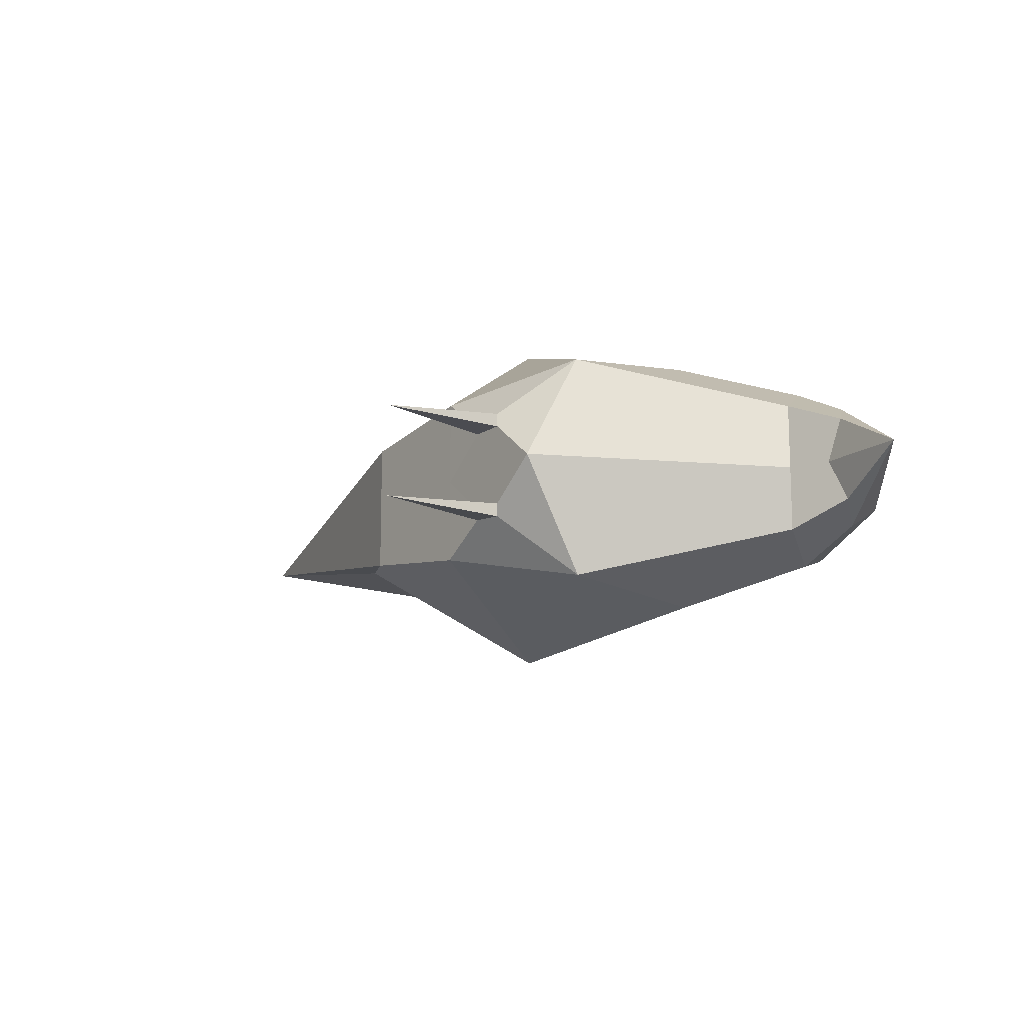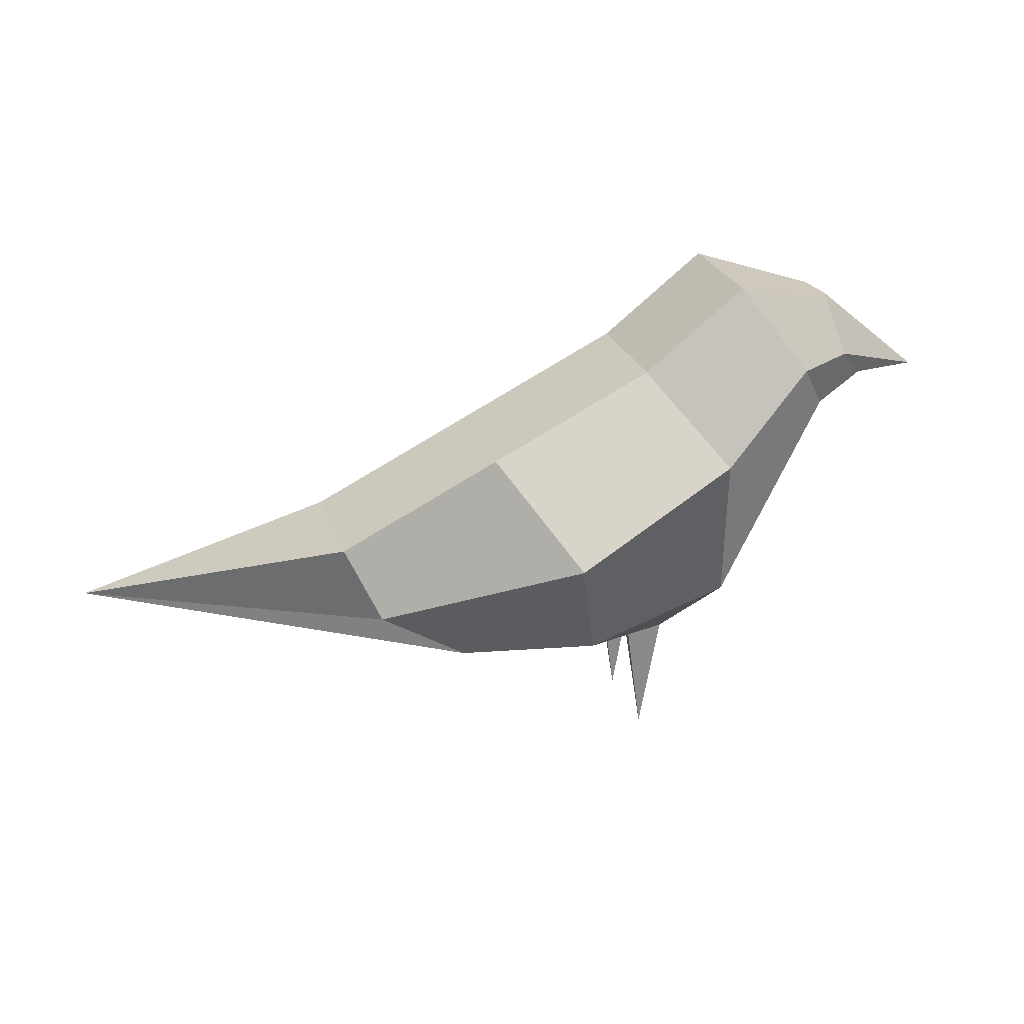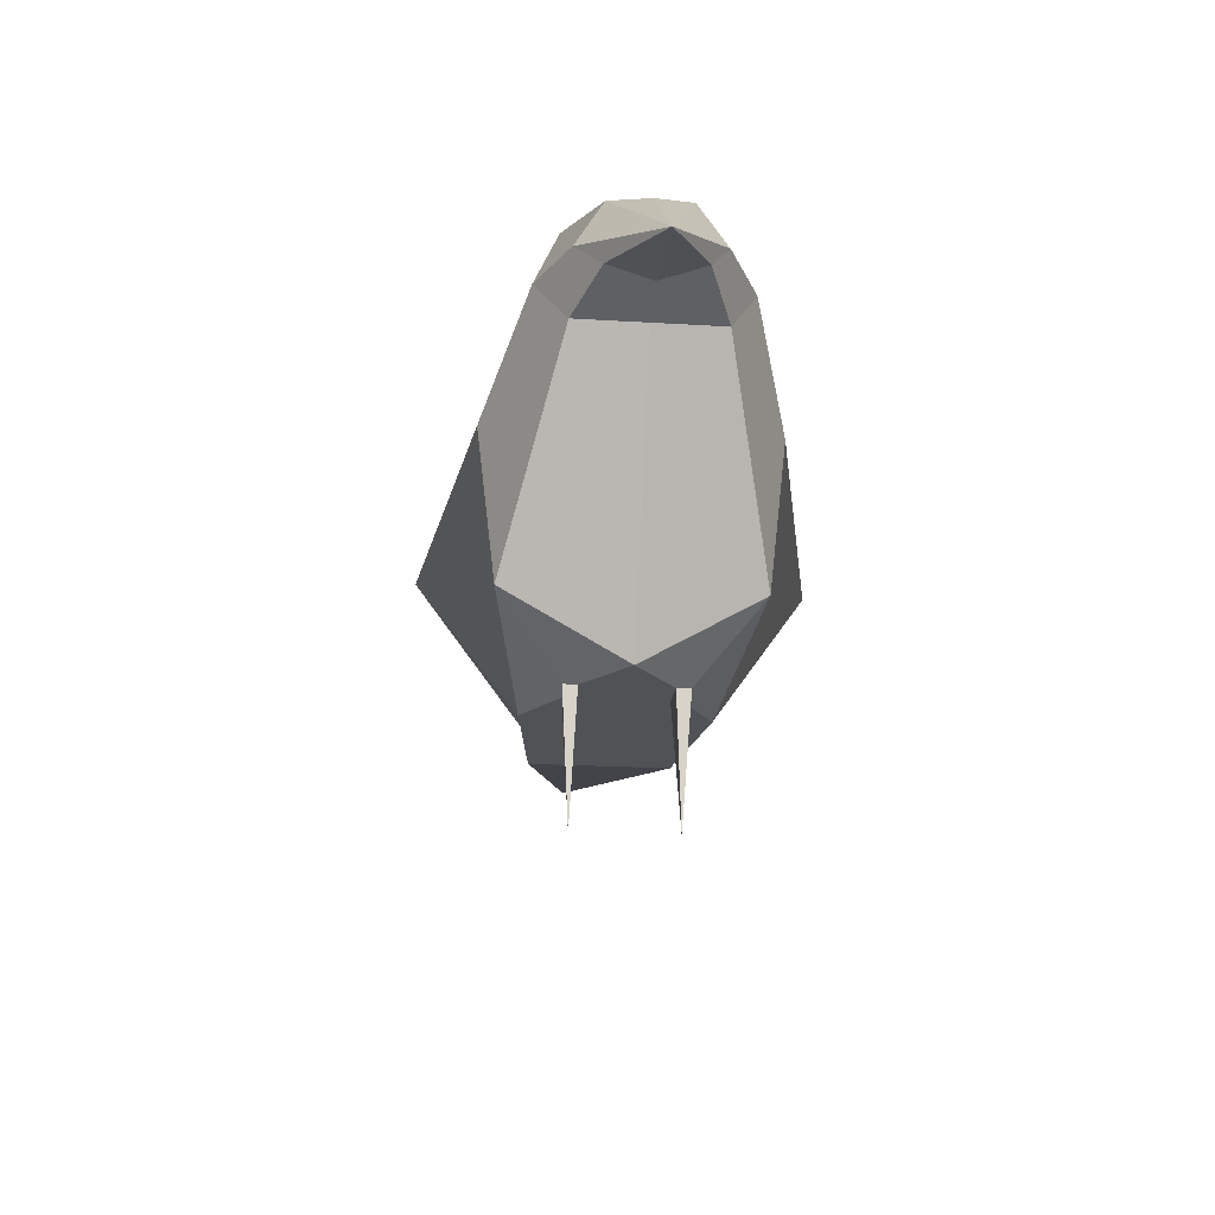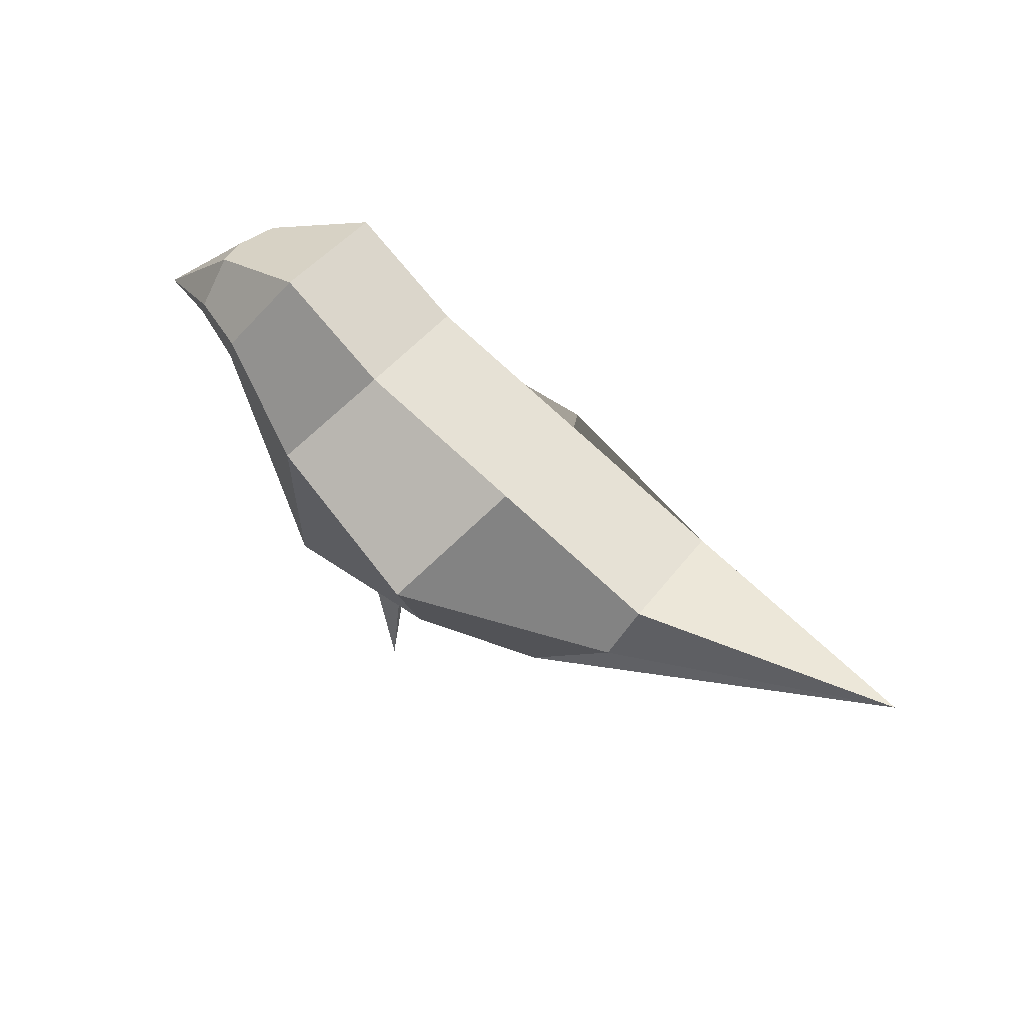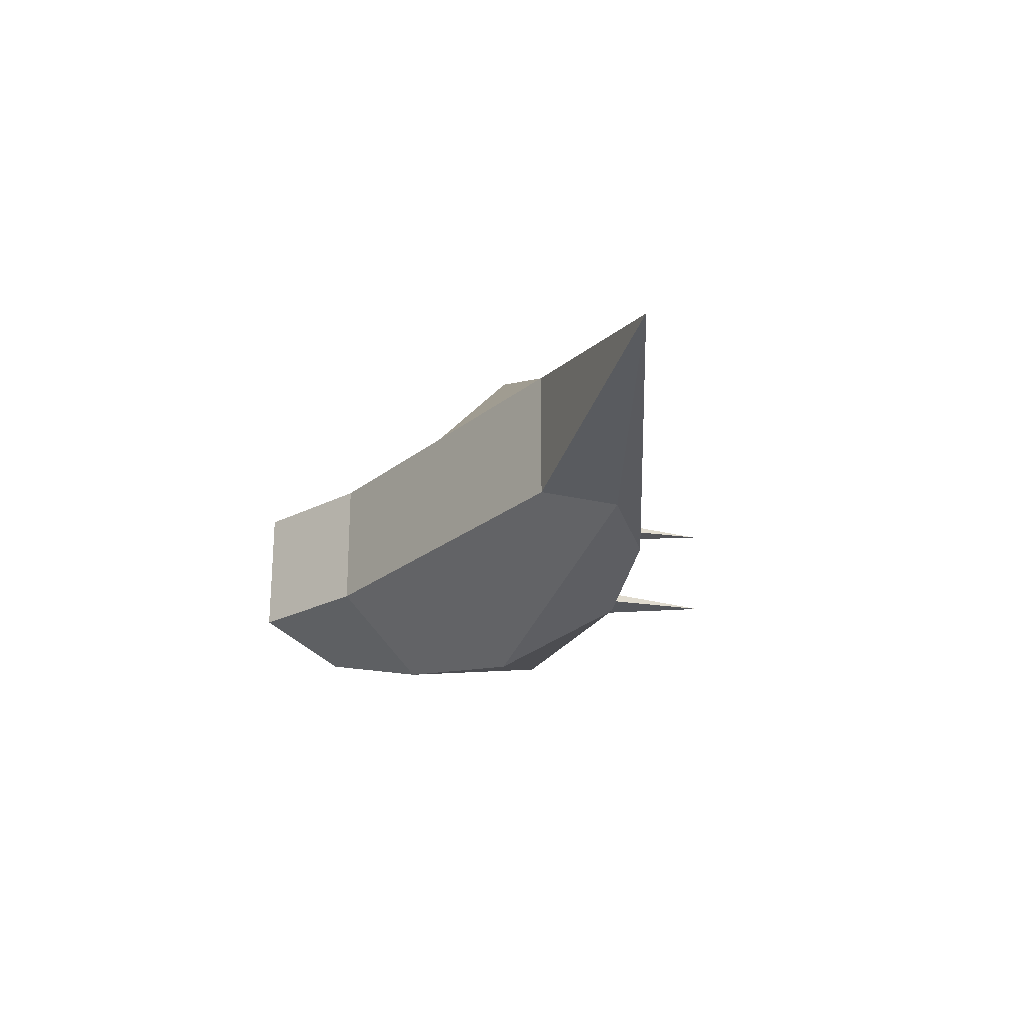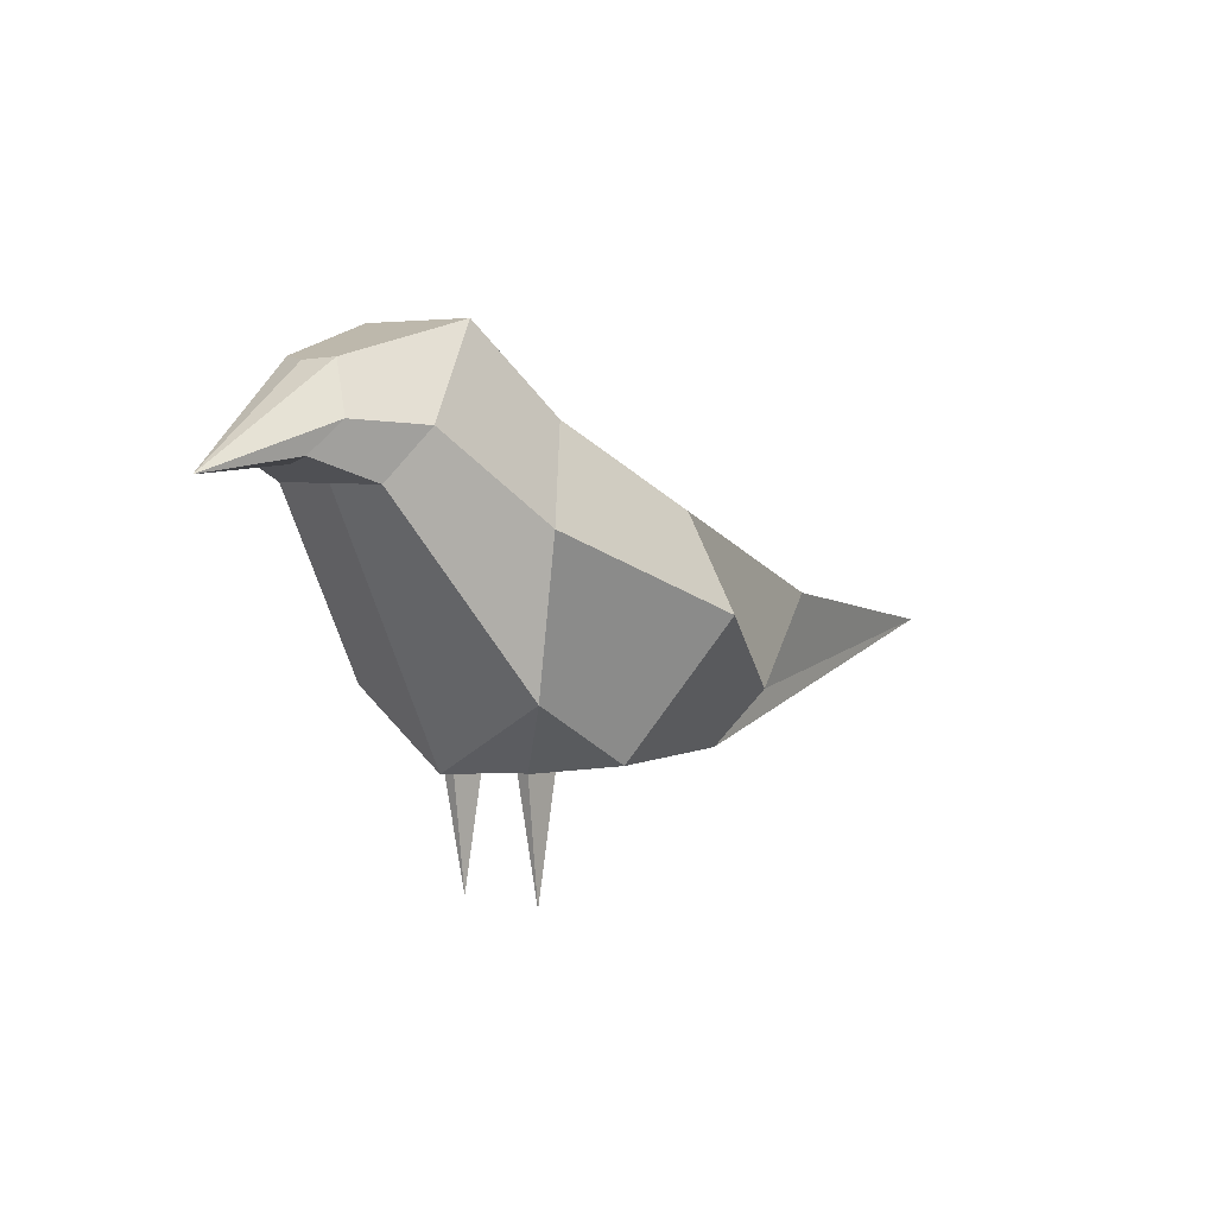
<metadata>
{"format":"obj","ext":"obj","renderer":"f3d","projection":"perspective","resolution":1024,"background":"white","views":[{"elev":-13.9,"azim":53.9,"up":"+Z"},{"elev":23.9,"azim":-15.7,"up":"+Y"},{"elev":-21.6,"azim":83.9,"up":"+Y"},{"elev":42.0,"azim":-146.7,"up":"+Y"},{"elev":-24.2,"azim":-100.9,"up":"+Z"},{"elev":4.3,"azim":134.1,"up":"+Y"}]}
</metadata>
<code>
o Cylinder
v -3.623 -2.025 -0.5961
v 1.344 0.706 -1.031
v -2.687 -2.535 -0.7252
v 1.681 0.1916 -0.7252
v -4.071 -1.036 -0.7252
v 0.6375 1.668 -0.7252
v 3.167 0.2888 0
v 0.286 -0.2179 -1.45
v -0.1891 -2.563 -0.5994
v -0.4968 0.7644 -0.7252
v -6.946 -1.523 0
v -0.5929 -2.553 -0.5654
v -2.284 -0.1358 -0.7252
v -1.6 -1.068 -1.938
v -2.687 -2.535 0
v 1.681 0.1916 0
v -0.1891 -2.563 -0.4523
v -0.5929 -2.553 -0.4523
v 0.3123 -1.815 -1.264
v -1.154 -2.55 -0.933
v 0.3797 -2.566 0
v -1.154 -2.55 0
v -0.3962 -3.903 -0.5173
v -0.4968 0.7644 0
v 0.6375 1.668 0
v -4.071 -1.036 0
v -2.284 -0.1358 0
v -3.623 -2.025 0.5961
v 1.344 0.706 1.031
v -2.687 -2.535 0.7252
v 1.681 0.1916 0.7252
v -4.071 -1.036 0.7252
v 0.6375 1.668 0.7252
v 0.286 -0.2179 1.45
v -0.1891 -2.563 0.5994
v -0.4968 0.7644 0.7252
v -0.5929 -2.553 0.5654
v -2.284 -0.1358 0.7252
v -1.6 -1.068 1.938
v -0.1891 -2.563 0.4523
v -0.5929 -2.553 0.4523
v 0.3123 -1.815 1.264
v -1.154 -2.55 0.933
v -0.3962 -3.903 0.5173
v 1.962 0.7575 0.72
v 2.309 0.4428 -0.4592
v 1.983 1.282 0
v 1.818 1.329 0.4147
v 2.116 0.3657 0
v 2.052 0.7649 -0.6749
v 2.266 0.4254 0.4777
v 1.908 1.304 -0.3911
f 8 2 4 19
f 24 25 6 10
f 10 6 2 8
f 4 2 50 46
f 2 6 52 50
f 6 25 47 52
f 13 10 8 14
f 27 24 10 13
f 14 8 19 20
f 1 3 11
f 3 15 11
f 5 1 11
f 1 14 20 3
f 26 27 13 5
f 5 13 14 1
f 3 20 22 15
f 18 12 23
f 19 4 16 21
f 9 12 20 19
f 17 9 19 21
f 12 18 22 20
f 18 17 21 22
f 12 9 23
f 17 18 23
f 9 17 23
f 7 49 46
f 11 26 5
f 34 42 31 29
f 24 36 33 25
f 36 34 29 33
f 31 51 45 29
f 29 45 48 33
f 33 48 47 25
f 38 39 34 36
f 27 38 36 24
f 39 43 42 34
f 28 11 30
f 30 11 15
f 32 11 28
f 28 30 43 39
f 26 32 38 27
f 32 28 39 38
f 30 15 22 43
f 41 44 37
f 42 21 16 31
f 35 42 43 37
f 40 21 42 35
f 37 43 22 41
f 41 22 21 40
f 37 44 35
f 40 44 41
f 35 44 40
f 7 51 49
f 11 32 26
f 47 48 7
f 46 49 16 4
f 49 51 31 16
f 46 50 7
f 45 51 7
f 50 52 7
f 48 45 7
f 52 47 7

</code>
